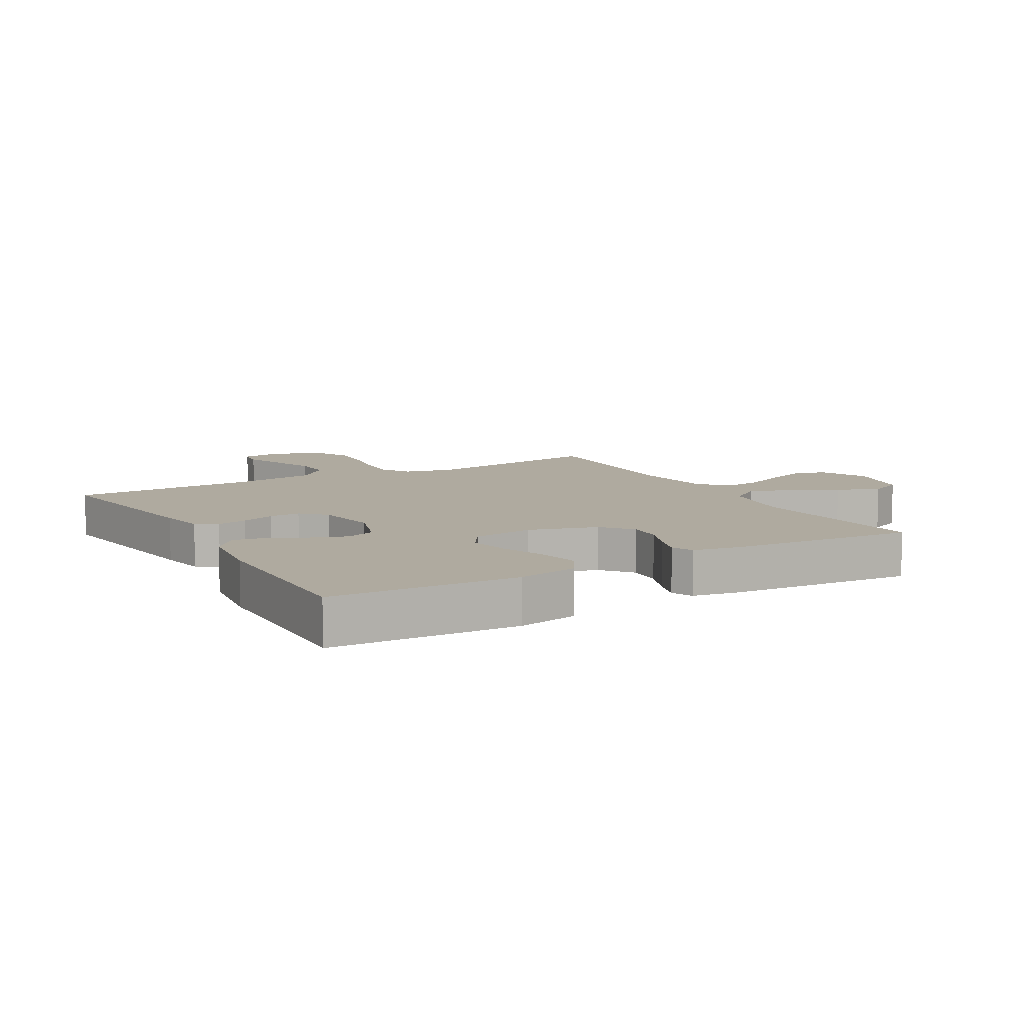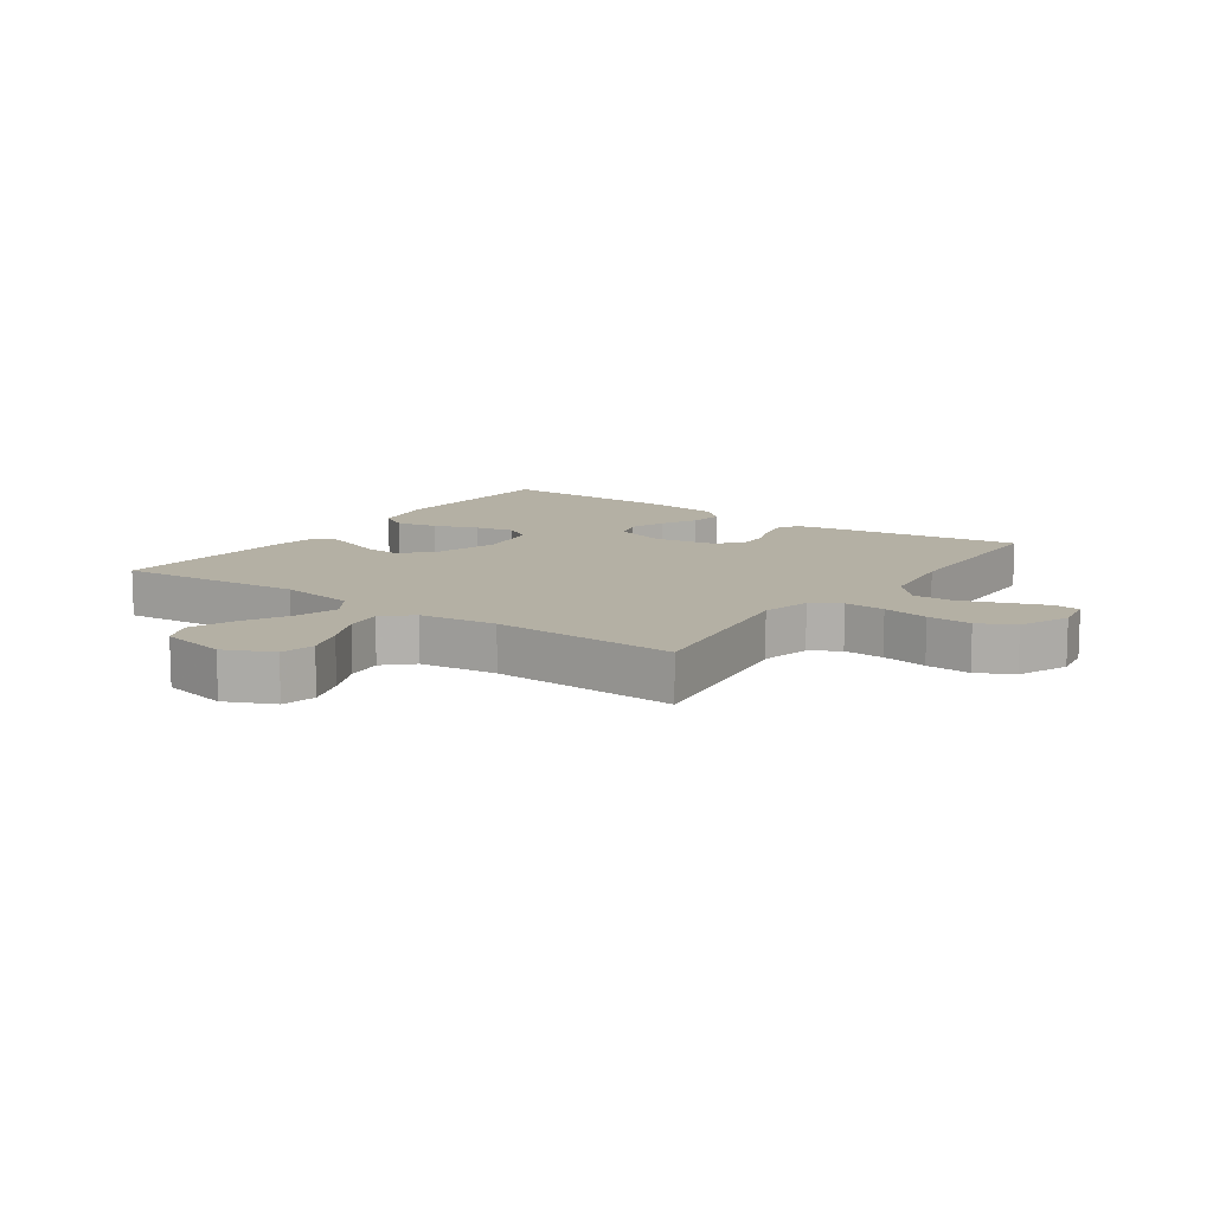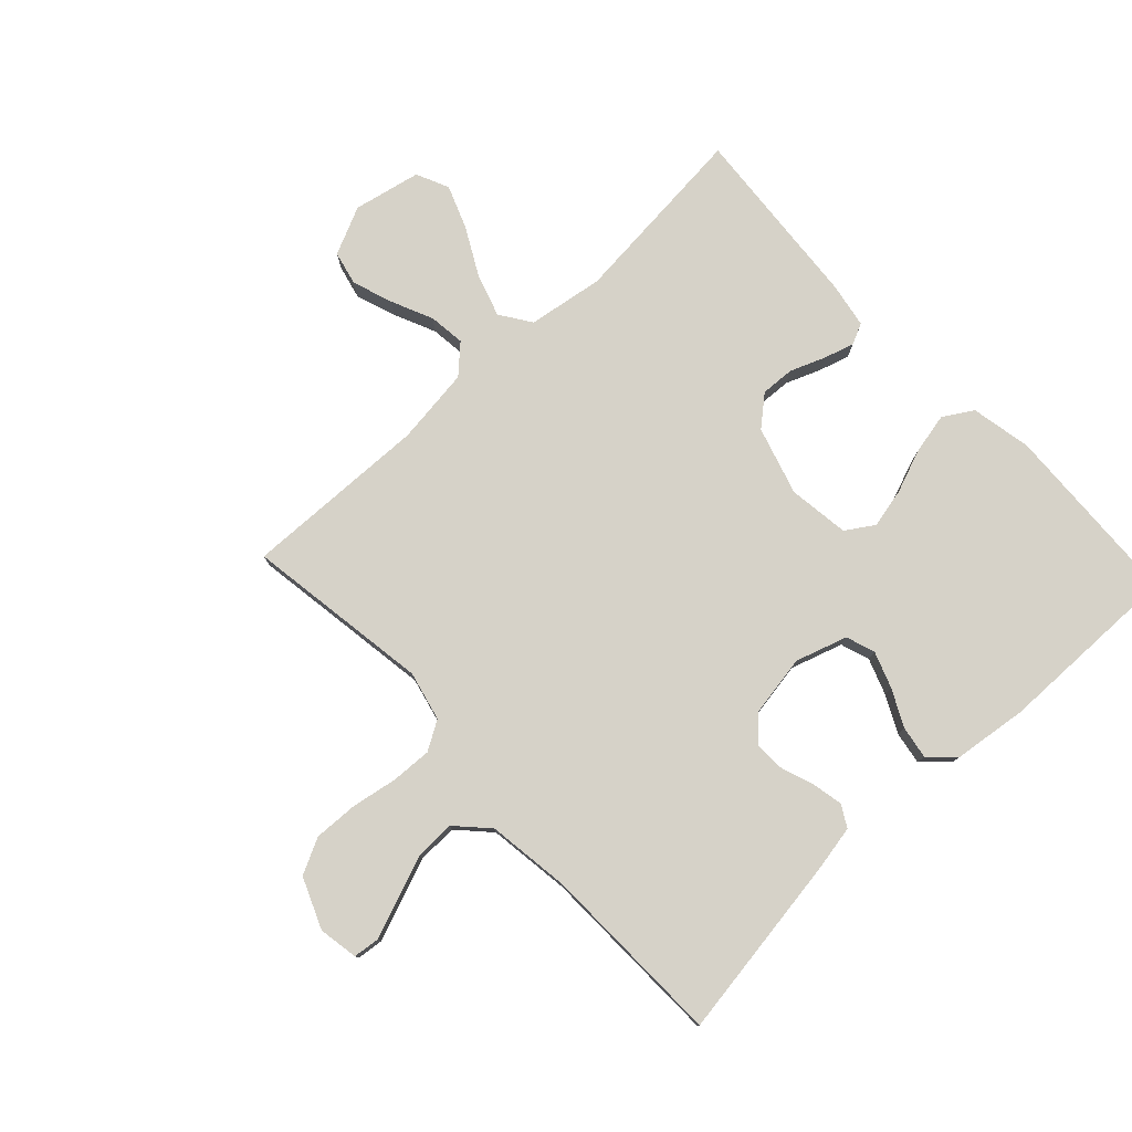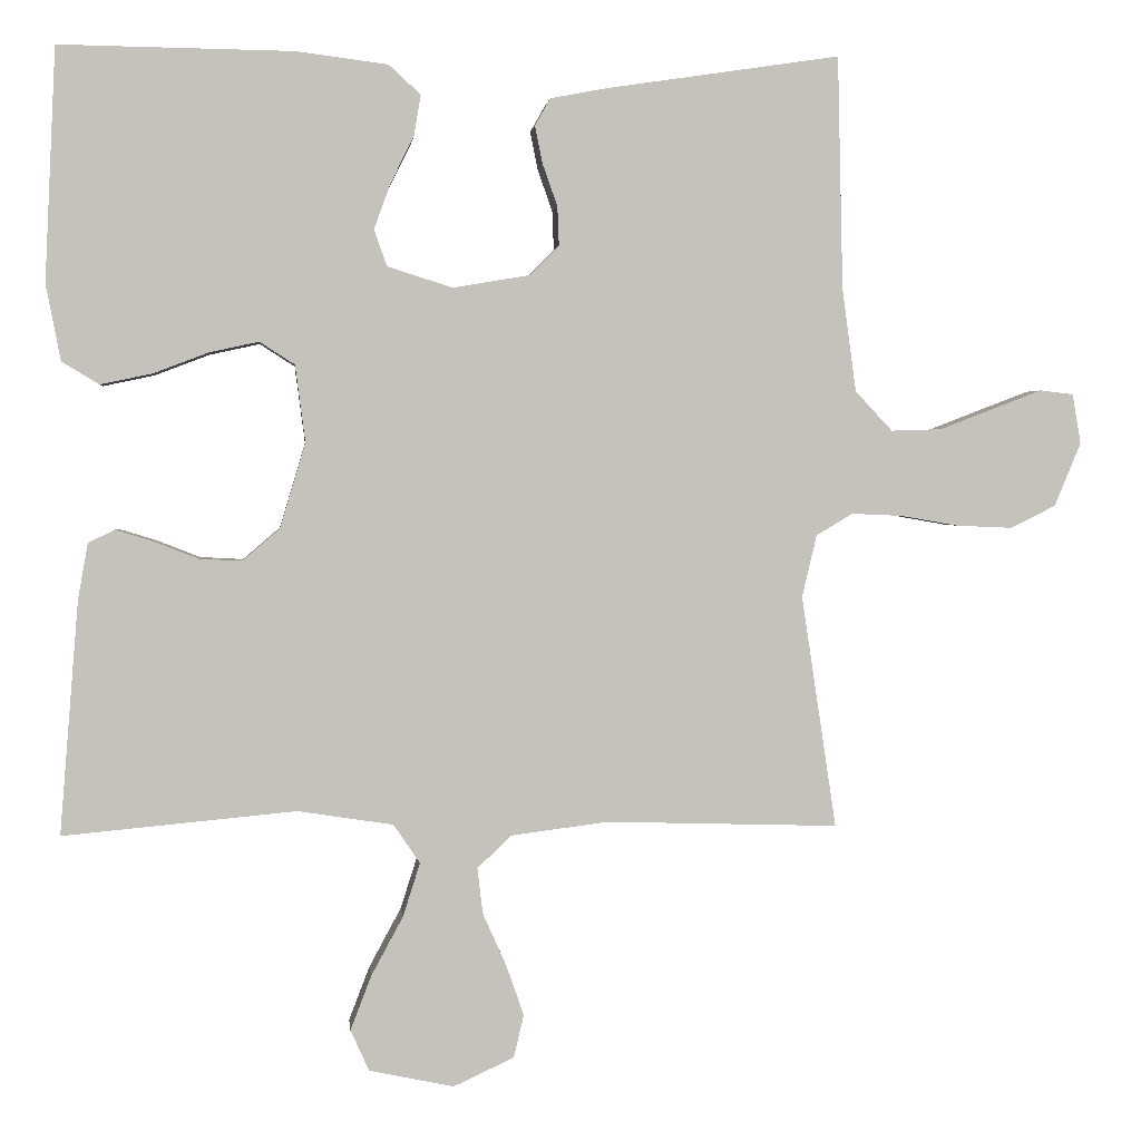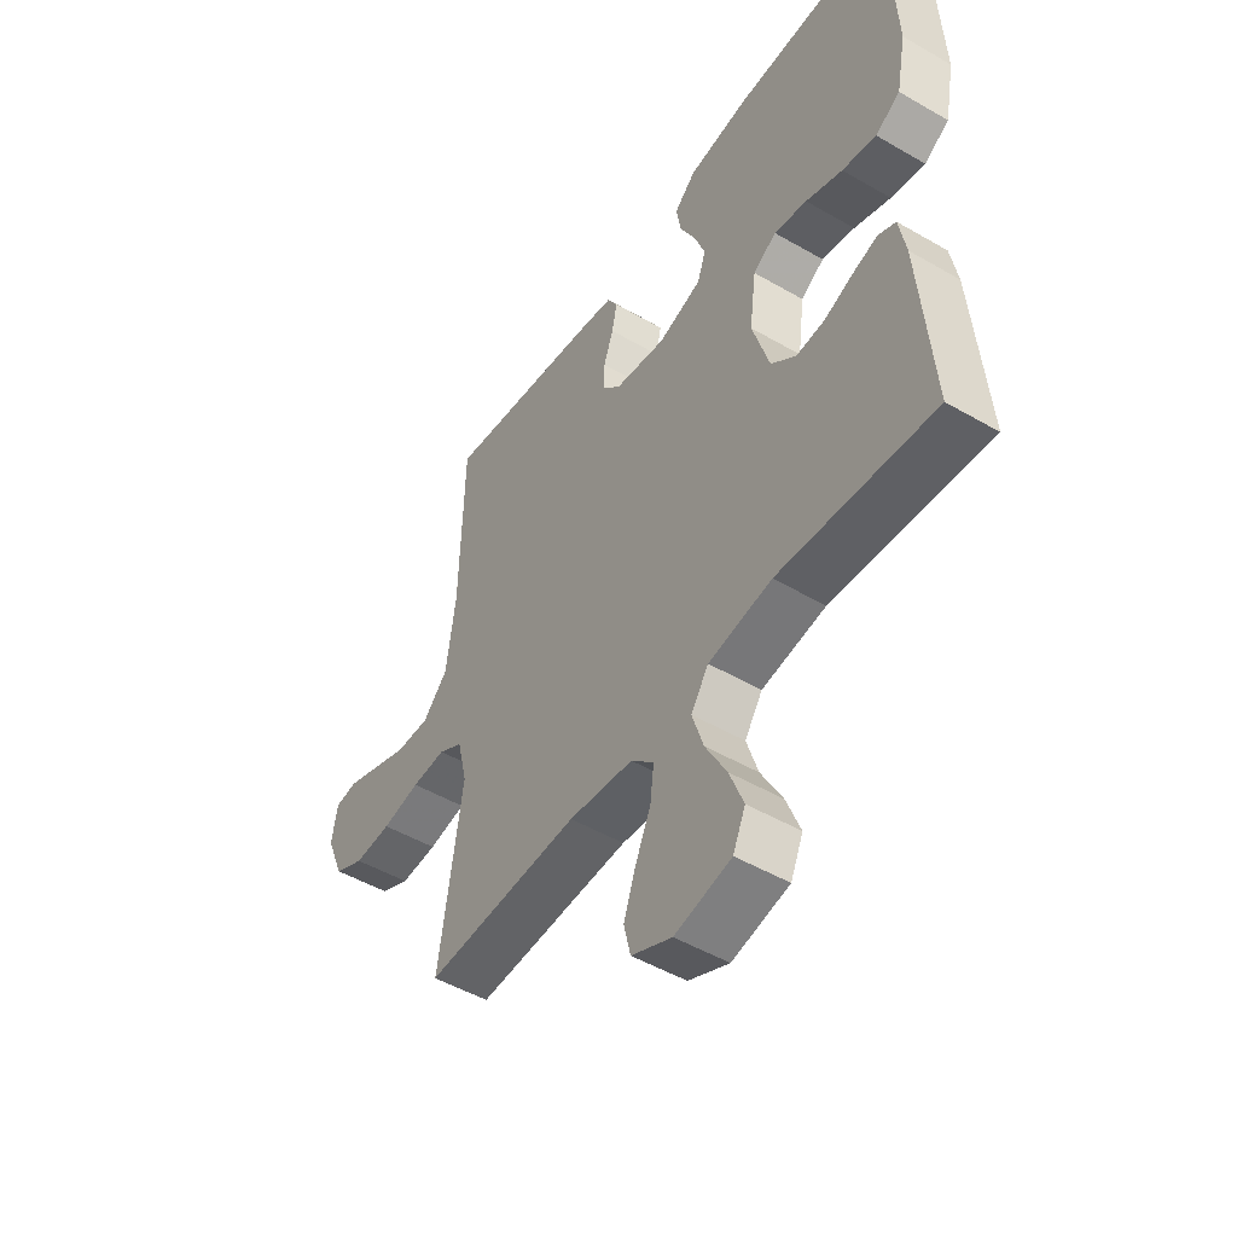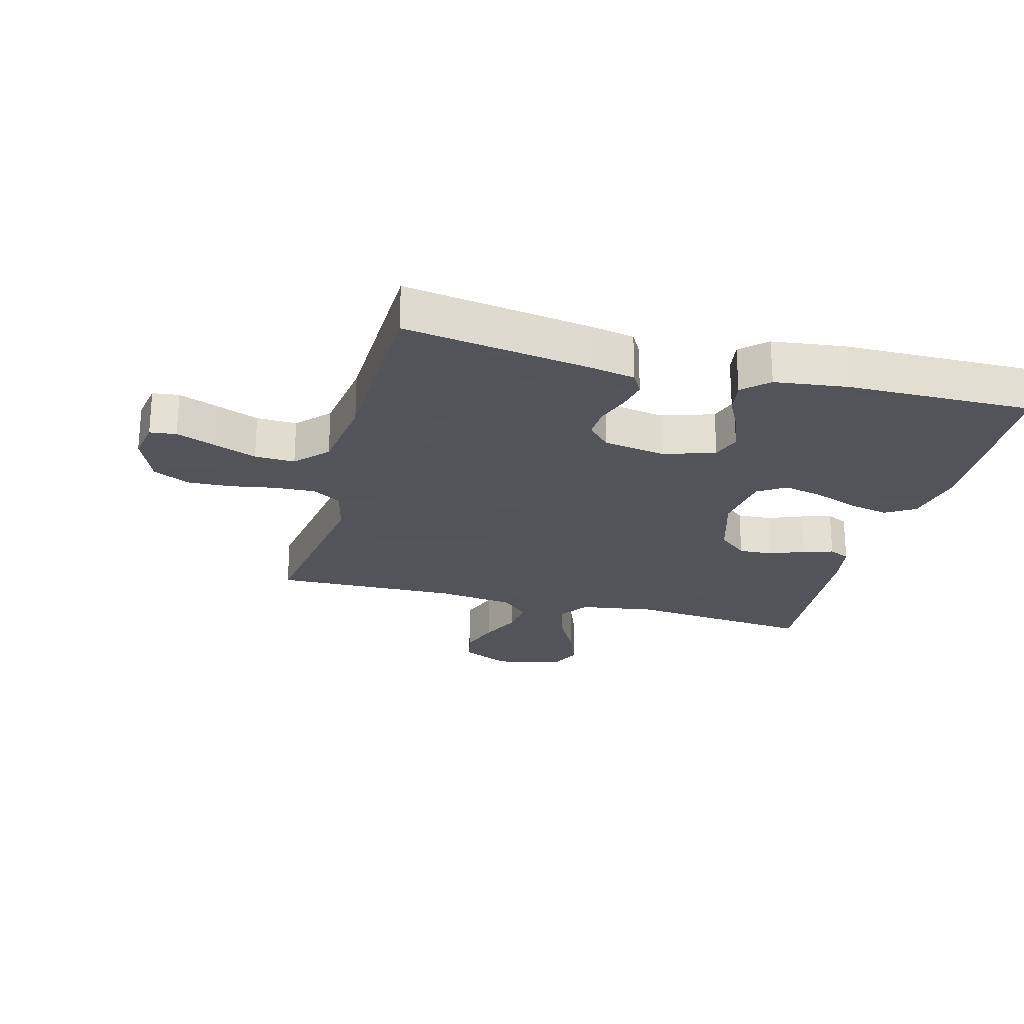
<metadata>
{"format":"obj","ext":"obj","renderer":"f3d","projection":"perspective","resolution":1024,"background":"white","views":[{"elev":9.5,"azim":60.3,"up":"+Y"},{"elev":11.5,"azim":-144.8,"up":"+Y"},{"elev":78.4,"azim":-43.1,"up":"+Y"},{"elev":2.1,"azim":174.1,"up":"+Z"},{"elev":-49.4,"azim":57.3,"up":"+Z"},{"elev":-23.9,"azim":-14.9,"up":"+Y"}]}
</metadata>
<code>
v 0.5 0.07 -0.5
v 0.2 0.07 -0.472
v 0.077 0.07 -0.491
v 0.043 0.07 -0.541
v 0.065 0.07 -0.61
v 0.106 0.07 -0.686
v 0.133 0.07 -0.756
v 0.109 0.07 -0.809
v 0 0.07 -0.832
v -0.078 0.07 -0.796
v -0.091 0.07 -0.741
v -0.068 0.07 -0.675
v -0.038 0.07 -0.608
v -0.031 0.07 -0.549
v -0.075 0.07 -0.507
v -0.2 0.07 -0.491
v -0.5 0.07 -0.5
v -0.455 0.07 -0.2
v -0.474 0.07 -0.12
v -0.521 0.07 -0.092
v -0.587 0.07 -0.095
v -0.661 0.07 -0.108
v -0.733 0.07 -0.111
v -0.791 0.07 -0.082
v -0.825 0.07 0
v -0.814 0.07 0.064
v -0.771 0.07 0.069
v -0.708 0.07 0.045
v -0.638 0.07 0.018
v -0.573 0.07 0.016
v -0.525 0.07 0.067
v -0.507 0.07 0.2
v -0.5 0.07 0.5
v -0.2 0.07 0.455
v -0.126 0.07 0.441
v -0.106 0.07 0.406
v -0.116 0.07 0.357
v -0.135 0.07 0.303
v -0.137 0.07 0.253
v -0.1 0.07 0.215
v 0 0.07 0.198
v 0.084 0.07 0.225
v 0.1 0.07 0.272
v 0.079 0.07 0.33
v 0.049 0.07 0.39
v 0.04 0.07 0.443
v 0.081 0.07 0.481
v 0.2 0.07 0.496
v 0.5 0.07 0.5
v 0.514 0.07 0.2
v 0.495 0.07 0.102
v 0.447 0.07 0.073
v 0.381 0.07 0.087
v 0.31 0.07 0.114
v 0.246 0.07 0.128
v 0.201 0.07 0.099
v 0.188 0.07 0
v 0.221 0.07 -0.11
v 0.269 0.07 -0.151
v 0.324 0.07 -0.148
v 0.38 0.07 -0.126
v 0.429 0.07 -0.111
v 0.463 0.07 -0.127
v 0.476 0.07 -0.2
v 0.5 0 -0.5
v 0.2 0 -0.472
v 0.077 0 -0.491
v 0.043 0 -0.541
v 0.065 0 -0.61
v 0.106 0 -0.686
v 0.133 0 -0.756
v 0.109 0 -0.809
v 0 0 -0.832
v -0.078 0 -0.796
v -0.091 0 -0.741
v -0.068 0 -0.675
v -0.038 0 -0.608
v -0.031 0 -0.549
v -0.075 0 -0.507
v -0.2 0 -0.491
v -0.5 0 -0.5
v -0.455 0 -0.2
v -0.474 0 -0.12
v -0.521 0 -0.092
v -0.587 0 -0.095
v -0.661 0 -0.108
v -0.733 0 -0.111
v -0.791 0 -0.082
v -0.825 0 0
v -0.814 0 0.064
v -0.771 0 0.069
v -0.708 0 0.045
v -0.638 0 0.018
v -0.573 0 0.016
v -0.525 0 0.067
v -0.507 0 0.2
v -0.5 0 0.5
v -0.2 0 0.455
v -0.126 0 0.441
v -0.106 0 0.406
v -0.116 0 0.357
v -0.135 0 0.303
v -0.137 0 0.253
v -0.1 0 0.215
v 0 0 0.198
v 0.084 0 0.225
v 0.1 0 0.272
v 0.079 0 0.33
v 0.049 0 0.39
v 0.04 0 0.443
v 0.081 0 0.481
v 0.2 0 0.496
v 0.5 0 0.5
v 0.514 0 0.2
v 0.495 0 0.102
v 0.447 0 0.073
v 0.381 0 0.087
v 0.31 0 0.114
v 0.246 0 0.128
v 0.201 0 0.099
v 0.188 0 0
v 0.221 0 -0.11
v 0.269 0 -0.151
v 0.324 0 -0.148
v 0.38 0 -0.126
v 0.429 0 -0.111
v 0.463 0 -0.127
v 0.476 0 -0.2
f 64 1 2
f 63 64 2
f 62 63 2
f 61 62 2
f 60 61 2
f 59 60 2 3
f 58 59 3 4
f 57 58 4
f 56 57 4
f 52 53 54
f 51 52 54
f 50 51 54
f 49 50 54
f 48 49 54
f 47 48 54
f 46 47 54
f 45 46 54
f 44 45 54
f 43 44 54 55
f 42 43 55 56
f 36 37 38
f 35 36 38
f 34 35 38
f 33 34 38
f 32 33 38
f 31 32 38 39
f 30 31 39 40
f 27 28 29
f 26 27 29
f 25 26 29
f 24 25 29
f 23 24 29
f 22 23 29
f 21 22 29
f 20 21 29 30
f 30 40 41
f 20 30 41
f 19 20 41
f 16 17 18
f 41 42 56
f 19 41 56
f 18 19 56
f 16 18 56
f 15 16 56
f 11 12 13
f 10 11 13
f 9 10 13
f 8 9 13
f 7 8 13
f 6 7 13
f 5 6 13
f 14 15 56 4
f 4 5 13 14
f 66 65 128
f 66 128 127
f 66 127 126
f 66 126 125
f 66 125 124
f 67 66 124 123
f 68 67 123 122
f 68 122 121
f 68 121 120
f 118 117 116
f 118 116 115
f 118 115 114
f 118 114 113
f 118 113 112
f 118 112 111
f 118 111 110
f 118 110 109
f 118 109 108
f 119 118 108 107
f 120 119 107 106
f 102 101 100
f 102 100 99
f 102 99 98
f 102 98 97
f 102 97 96
f 103 102 96 95
f 104 103 95 94
f 93 92 91
f 93 91 90
f 93 90 89
f 93 89 88
f 93 88 87
f 93 87 86
f 93 86 85
f 94 93 85 84
f 105 104 94
f 105 94 84
f 105 84 83
f 82 81 80
f 120 106 105
f 120 105 83
f 120 83 82
f 120 82 80
f 120 80 79
f 77 76 75
f 77 75 74
f 77 74 73
f 77 73 72
f 77 72 71
f 77 71 70
f 77 70 69
f 68 120 79 78
f 78 77 69 68
f 1 65 66 2
f 2 66 67 3
f 3 67 68 4
f 4 68 69 5
f 5 69 70 6
f 6 70 71 7
f 7 71 72 8
f 8 72 73 9
f 9 73 74 10
f 10 74 75 11
f 11 75 76 12
f 12 76 77 13
f 13 77 78 14
f 14 78 79 15
f 15 79 80 16
f 16 80 81 17
f 17 81 82 18
f 18 82 83 19
f 19 83 84 20
f 20 84 85 21
f 21 85 86 22
f 22 86 87 23
f 23 87 88 24
f 24 88 89 25
f 25 89 90 26
f 26 90 91 27
f 27 91 92 28
f 28 92 93 29
f 29 93 94 30
f 30 94 95 31
f 31 95 96 32
f 32 96 97 33
f 33 97 98 34
f 34 98 99 35
f 35 99 100 36
f 36 100 101 37
f 37 101 102 38
f 38 102 103 39
f 39 103 104 40
f 40 104 105 41
f 41 105 106 42
f 42 106 107 43
f 43 107 108 44
f 44 108 109 45
f 45 109 110 46
f 46 110 111 47
f 47 111 112 48
f 48 112 113 49
f 49 113 114 50
f 50 114 115 51
f 51 115 116 52
f 52 116 117 53
f 53 117 118 54
f 54 118 119 55
f 55 119 120 56
f 56 120 121 57
f 57 121 122 58
f 58 122 123 59
f 59 123 124 60
f 60 124 125 61
f 61 125 126 62
f 62 126 127 63
f 63 127 128 64
f 64 128 65 1

</code>
